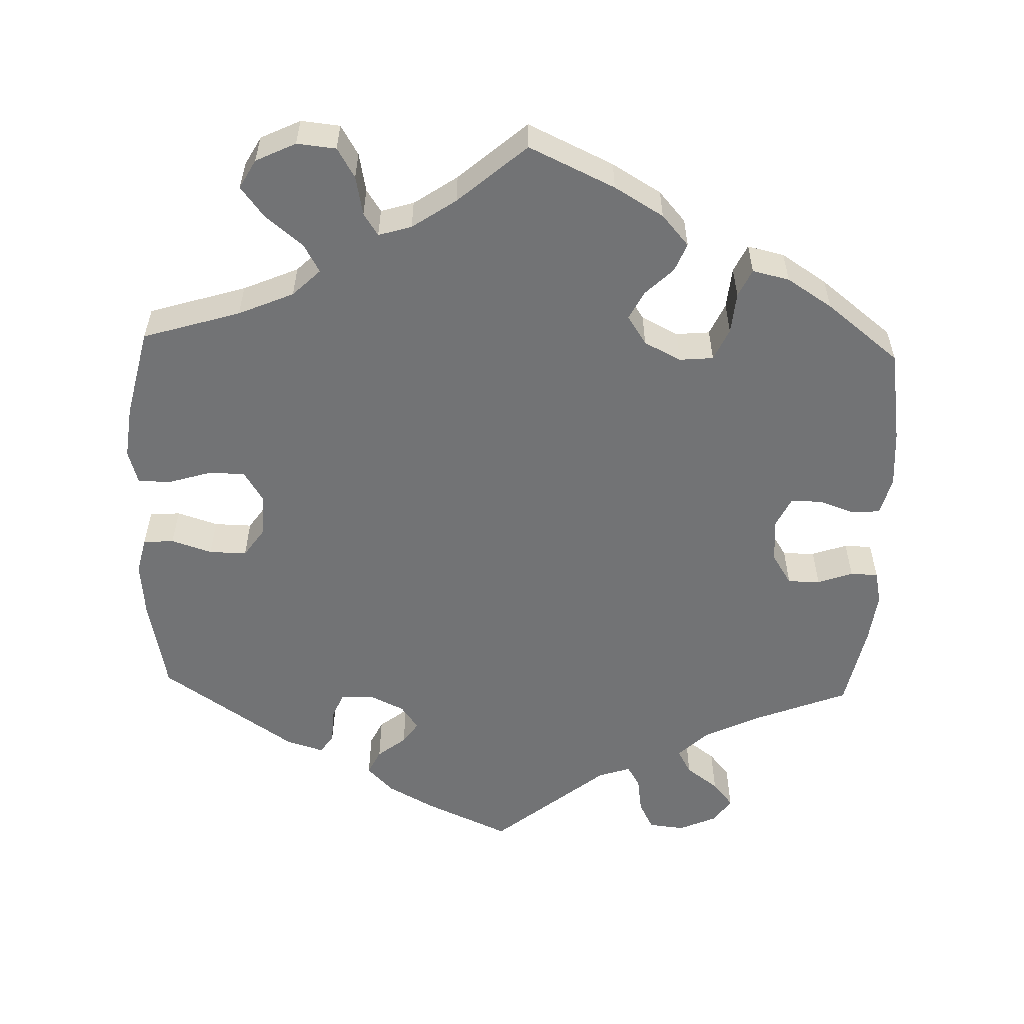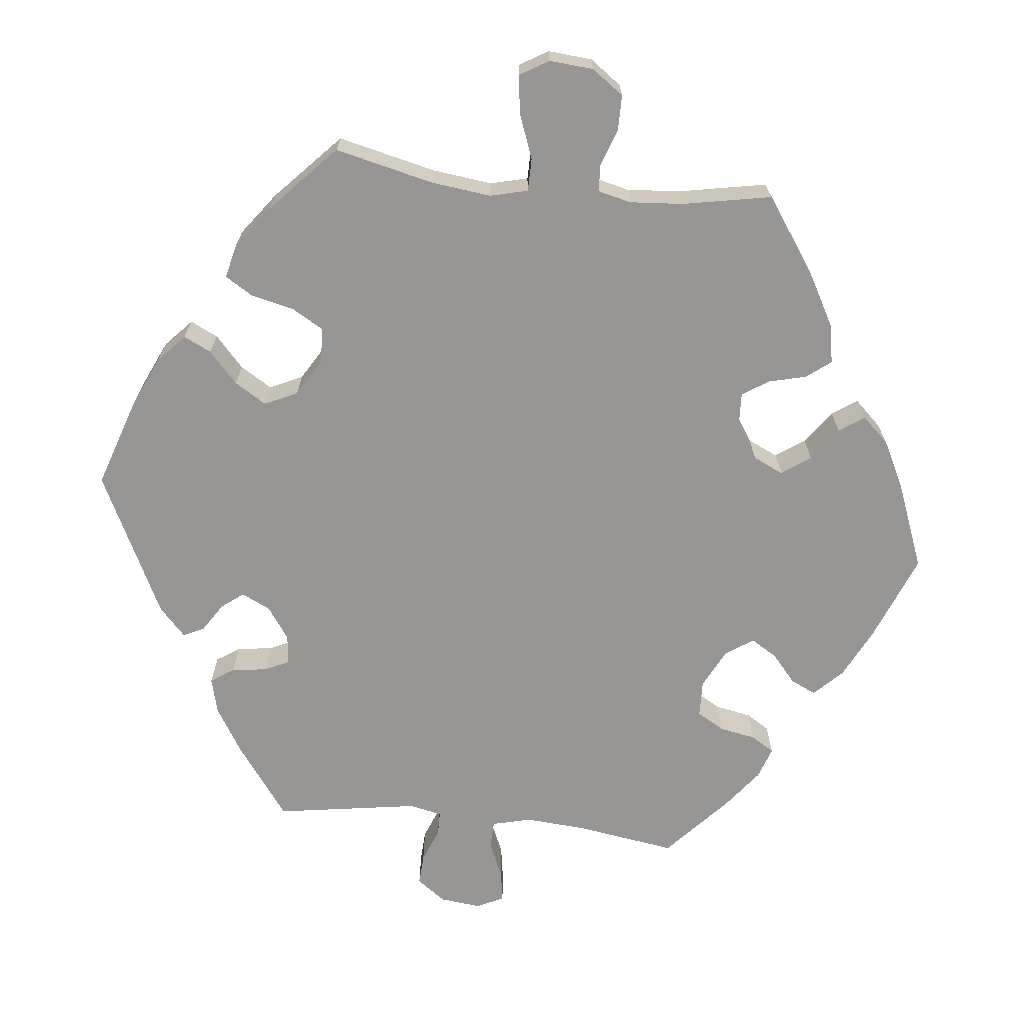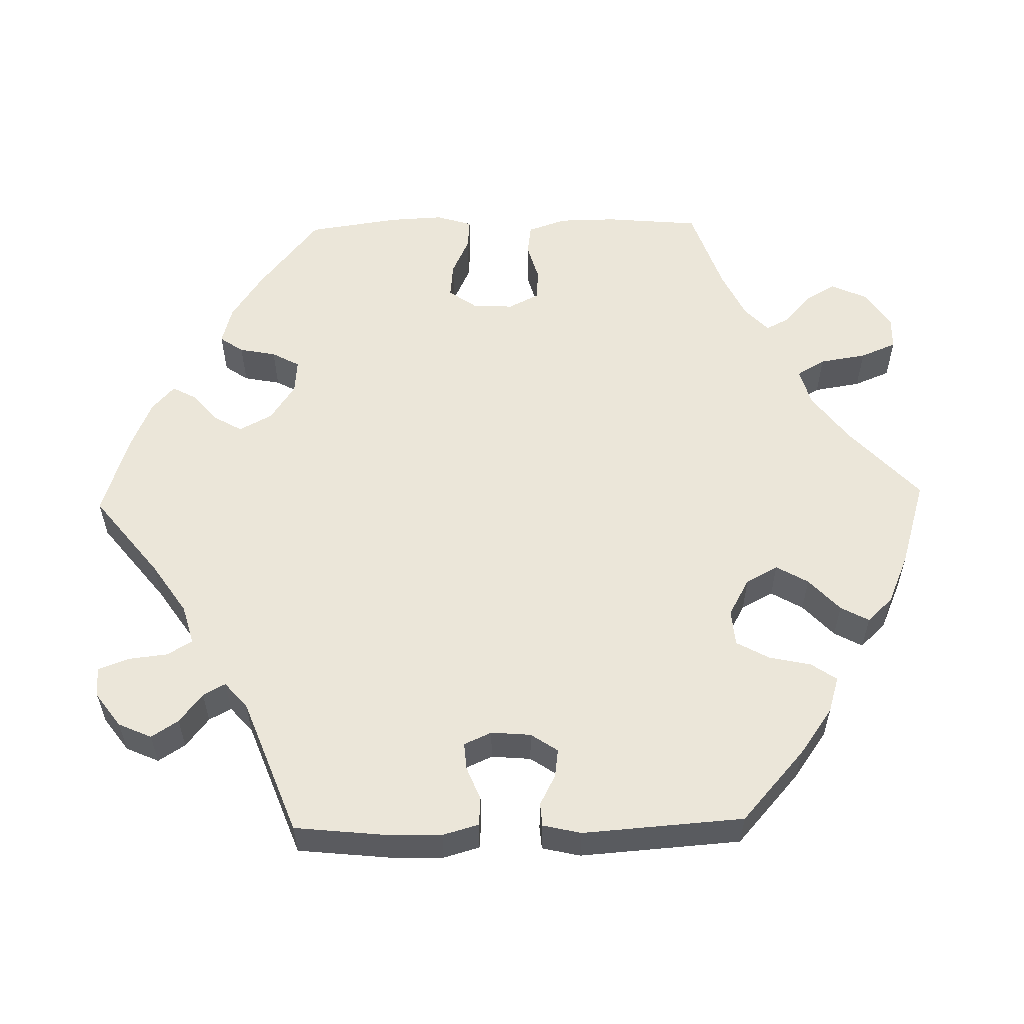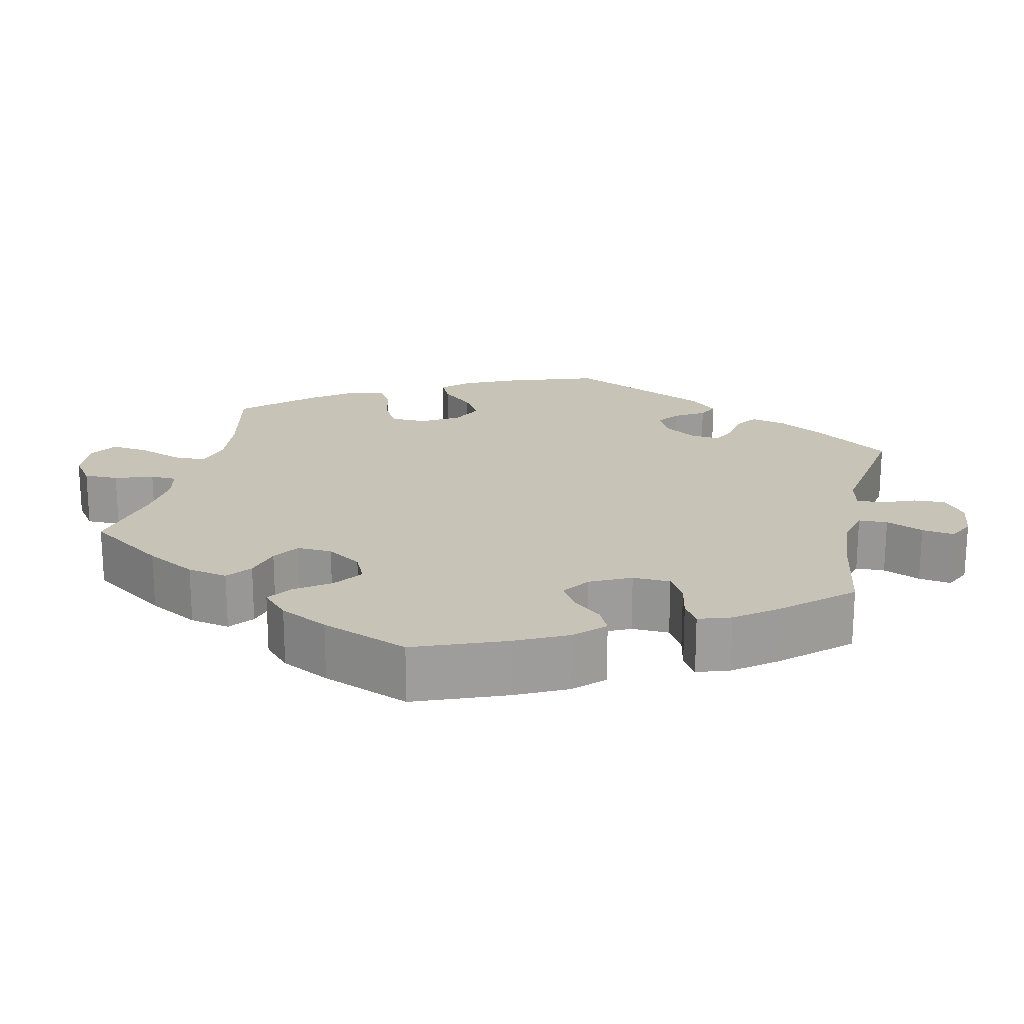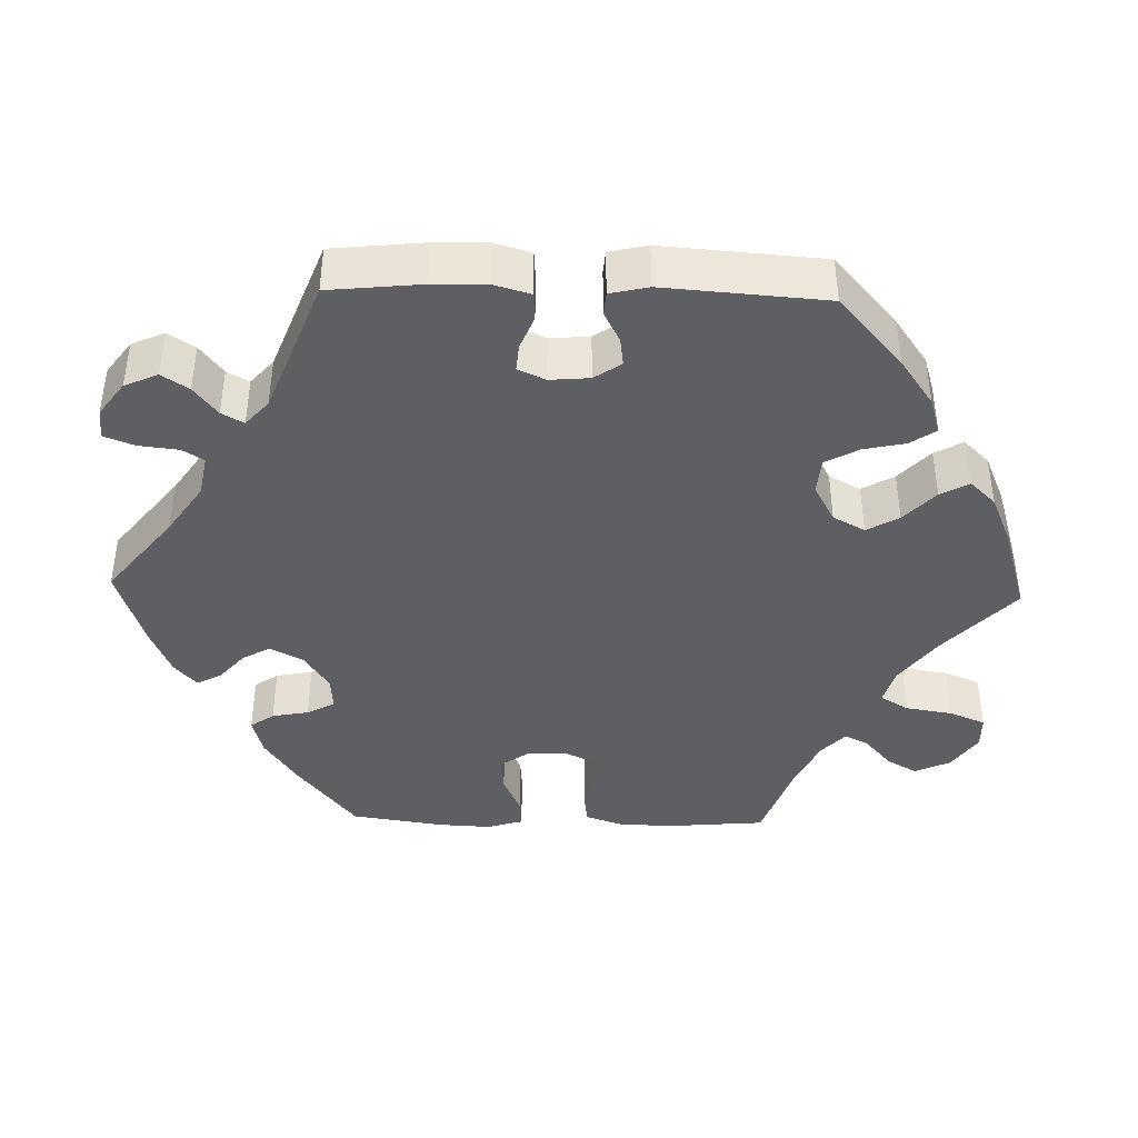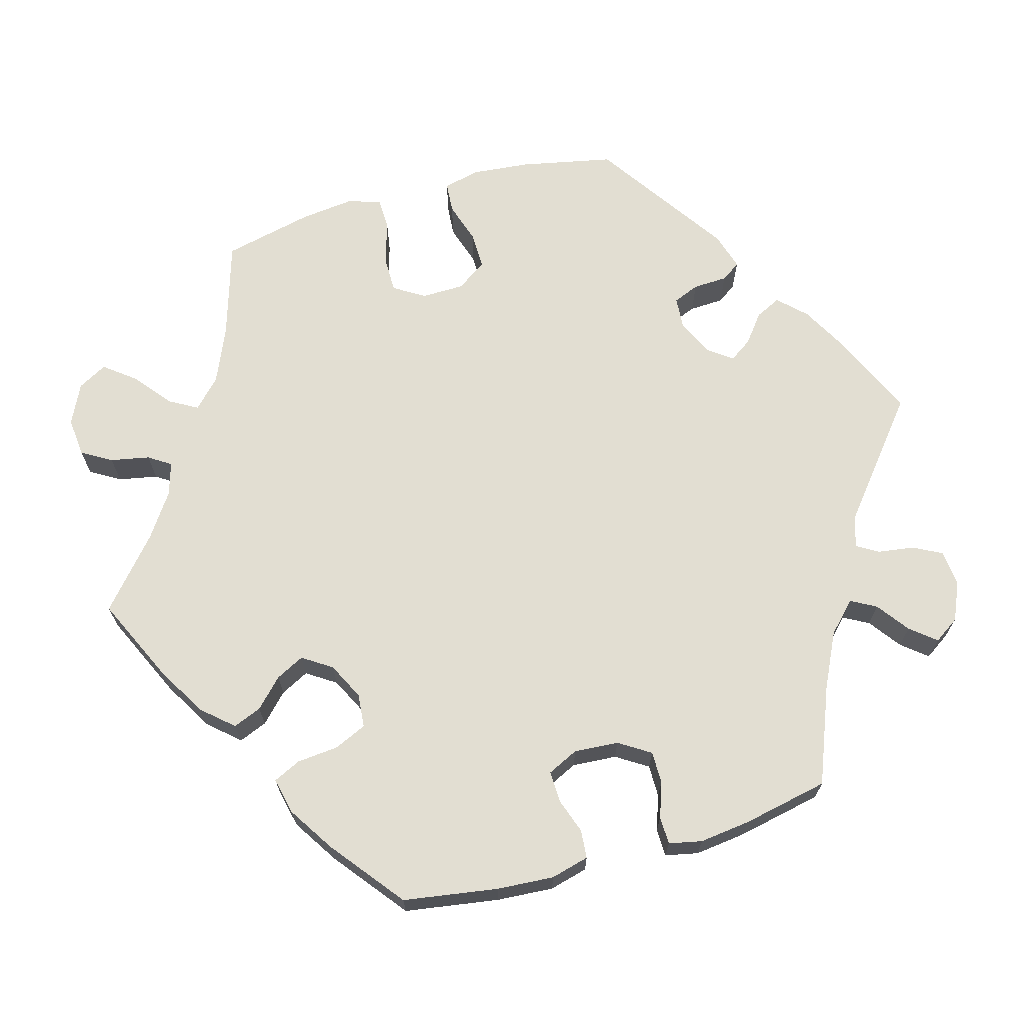
<metadata>
{"format":"obj","ext":"obj","renderer":"f3d","projection":"perspective","resolution":1024,"background":"white","views":[{"elev":-55.9,"azim":178.1,"up":"+Y"},{"elev":-67.8,"azim":143.7,"up":"+Y"},{"elev":56.8,"azim":28.7,"up":"+Y"},{"elev":19.7,"azim":-107.5,"up":"+Y"},{"elev":-41.4,"azim":28.4,"up":"+Y"},{"elev":68.0,"azim":-105.7,"up":"+Y"}]}
</metadata>
<code>
v 0.373 0.07 -0.328
v 0.301 0.07 -0.359
v 0.265 0.07 -0.394
v 0.286 0.07 -0.431
v 0.334 0.07 -0.47
v 0.365 0.07 -0.51
v 0.344 0.07 -0.548
v 0.292 0.07 -0.573
v 0.241 0.07 -0.568
v 0.218 0.07 -0.529
v 0.208 0.07 -0.478
v 0.189 0.07 -0.449
v 0.146 0.07 -0.462
v 0.089 0.07 -0.501
v 0 0.07 -0.578
v -0.112 0.07 -0.526
v -0.176 0.07 -0.488
v -0.211 0.07 -0.448
v -0.196 0.07 -0.411
v -0.16 0.07 -0.376
v -0.141 0.07 -0.339
v -0.166 0.07 -0.301
v -0.214 0.07 -0.277
v -0.258 0.07 -0.281
v -0.277 0.07 -0.323
v -0.282 0.07 -0.377
v -0.299 0.07 -0.413
v -0.347 0.07 -0.402
v -0.406 0.07 -0.364
v -0.501 0.07 -0.289
v -0.52 0.07 -0.166
v -0.525 0.07 -0.092
v -0.512 0.07 -0.042
v -0.475 0.07 -0.039
v -0.429 0.07 -0.055
v -0.388 0.07 -0.056
v -0.369 0.07 -0.016
v -0.373 0.07 0.042
v -0.399 0.07 0.083
v -0.441 0.07 0.083
v -0.487 0.07 0.067
v -0.523 0.07 0.068
v -0.532 0.07 0.111
v -0.524 0.07 0.177
v -0.501 0.07 0.289
v -0.376 0.07 0.338
v -0.304 0.07 0.373
v -0.266 0.07 0.41
v -0.284 0.07 0.443
v -0.326 0.07 0.474
v -0.353 0.07 0.507
v -0.331 0.07 0.54
v -0.281 0.07 0.562
v -0.234 0.07 0.557
v -0.215 0.07 0.52
v -0.208 0.07 0.472
v -0.191 0.07 0.444
v -0.149 0.07 0.458
v -0.001 0.07 0.578
v 0.109 0.07 0.529
v 0.171 0.07 0.495
v 0.205 0.07 0.46
v 0.189 0.07 0.427
v 0.152 0.07 0.398
v 0.132 0.07 0.369
v 0.155 0.07 0.337
v 0.202 0.07 0.315
v 0.244 0.07 0.318
v 0.258 0.07 0.352
v 0.26 0.07 0.397
v 0.277 0.07 0.422
v 0.326 0.07 0.407
v 0.5 0.07 0.289
v 0.525 0.07 0.167
v 0.532 0.07 0.093
v 0.521 0.07 0.045
v 0.481 0.07 0.042
v 0.428 0.07 0.059
v 0.379 0.07 0.06
v 0.352 0.07 0.021
v 0.351 0.07 -0.035
v 0.376 0.07 -0.075
v 0.424 0.07 -0.075
v 0.48 0.07 -0.058
v 0.522 0.07 -0.059
v 0.535 0.07 -0.103
v 0.527 0.07 -0.172
v 0.5 0.07 -0.289
v 0.373 0 -0.328
v 0.301 0 -0.359
v 0.265 0 -0.394
v 0.286 0 -0.431
v 0.334 0 -0.47
v 0.365 0 -0.51
v 0.344 0 -0.548
v 0.292 0 -0.573
v 0.241 0 -0.568
v 0.218 0 -0.529
v 0.208 0 -0.478
v 0.189 0 -0.449
v 0.146 0 -0.462
v 0.089 0 -0.501
v 0 0 -0.578
v -0.112 0 -0.526
v -0.176 0 -0.488
v -0.211 0 -0.448
v -0.196 0 -0.411
v -0.16 0 -0.376
v -0.141 0 -0.339
v -0.166 0 -0.301
v -0.214 0 -0.277
v -0.258 0 -0.281
v -0.277 0 -0.323
v -0.282 0 -0.377
v -0.299 0 -0.413
v -0.347 0 -0.402
v -0.406 0 -0.364
v -0.501 0 -0.289
v -0.52 0 -0.166
v -0.525 0 -0.092
v -0.512 0 -0.042
v -0.475 0 -0.039
v -0.429 0 -0.055
v -0.388 0 -0.056
v -0.369 0 -0.016
v -0.373 0 0.042
v -0.399 0 0.083
v -0.441 0 0.083
v -0.487 0 0.067
v -0.523 0 0.068
v -0.532 0 0.111
v -0.524 0 0.177
v -0.501 0 0.289
v -0.376 0 0.338
v -0.304 0 0.373
v -0.266 0 0.41
v -0.284 0 0.443
v -0.326 0 0.474
v -0.353 0 0.507
v -0.331 0 0.54
v -0.281 0 0.562
v -0.234 0 0.557
v -0.215 0 0.52
v -0.208 0 0.472
v -0.191 0 0.444
v -0.149 0 0.458
v -0.001 0 0.578
v 0.109 0 0.529
v 0.171 0 0.495
v 0.205 0 0.46
v 0.189 0 0.427
v 0.152 0 0.398
v 0.132 0 0.369
v 0.155 0 0.337
v 0.202 0 0.315
v 0.244 0 0.318
v 0.258 0 0.352
v 0.26 0 0.397
v 0.277 0 0.422
v 0.326 0 0.407
v 0.5 0 0.289
v 0.525 0 0.167
v 0.532 0 0.093
v 0.521 0 0.045
v 0.481 0 0.042
v 0.428 0 0.059
v 0.379 0 0.06
v 0.352 0 0.021
v 0.351 0 -0.035
v 0.376 0 -0.075
v 0.424 0 -0.075
v 0.48 0 -0.058
v 0.522 0 -0.059
v 0.535 0 -0.103
v 0.527 0 -0.172
v 0.5 0 -0.289
f 87 88 1
f 86 87 1 2
f 83 84 85 86
f 82 83 86 2
f 81 82 2 3
f 80 81 3
f 75 76 77 78
f 75 78 79
f 74 75 79
f 73 74 79
f 72 73 79 80
f 69 70 71 72
f 68 69 72 80
f 61 62 63 64
f 61 64 65
f 58 59 60 61
f 57 58 61 65
f 53 54 55 56
f 53 56 57
f 52 53 57
f 49 50 51 52
f 48 49 52 57
f 47 48 57 65
f 43 44 45 46
f 40 41 42 43
f 39 40 43 46
f 38 39 46 47
f 32 33 34 35
f 32 35 36
f 31 32 36
f 30 31 36
f 29 30 36
f 28 29 36 37
f 25 26 27 28
f 24 25 28 37
f 17 18 19 20
f 17 20 21
f 14 15 16 17
f 13 14 17 21
f 12 13 21 22
f 8 9 10 11
f 8 11 12
f 7 8 12
f 4 5 6 7
f 3 4 7 12
f 67 68 80 3
f 38 47 65 66
f 23 24 37 38
f 23 38 66 67
f 22 23 67
f 3 12 22 67
f 89 176 175
f 90 89 175 174
f 174 173 172 171
f 90 174 171 170
f 91 90 170 169
f 91 169 168
f 166 165 164 163
f 167 166 163
f 167 163 162
f 167 162 161
f 168 167 161 160
f 160 159 158 157
f 168 160 157 156
f 152 151 150 149
f 153 152 149
f 149 148 147 146
f 153 149 146 145
f 144 143 142 141
f 145 144 141
f 145 141 140
f 140 139 138 137
f 145 140 137 136
f 153 145 136 135
f 134 133 132 131
f 131 130 129 128
f 134 131 128 127
f 135 134 127 126
f 123 122 121 120
f 124 123 120
f 124 120 119
f 124 119 118
f 124 118 117
f 125 124 117 116
f 116 115 114 113
f 125 116 113 112
f 108 107 106 105
f 109 108 105
f 105 104 103 102
f 109 105 102 101
f 110 109 101 100
f 99 98 97 96
f 100 99 96
f 100 96 95
f 95 94 93 92
f 100 95 92 91
f 91 168 156 155
f 154 153 135 126
f 126 125 112 111
f 155 154 126 111
f 155 111 110
f 155 110 100 91
f 1 89 90 2
f 2 90 91 3
f 3 91 92 4
f 4 92 93 5
f 5 93 94 6
f 6 94 95 7
f 7 95 96 8
f 8 96 97 9
f 9 97 98 10
f 10 98 99 11
f 11 99 100 12
f 12 100 101 13
f 13 101 102 14
f 14 102 103 15
f 15 103 104 16
f 16 104 105 17
f 17 105 106 18
f 18 106 107 19
f 19 107 108 20
f 20 108 109 21
f 21 109 110 22
f 22 110 111 23
f 23 111 112 24
f 24 112 113 25
f 25 113 114 26
f 26 114 115 27
f 27 115 116 28
f 28 116 117 29
f 29 117 118 30
f 30 118 119 31
f 31 119 120 32
f 32 120 121 33
f 33 121 122 34
f 34 122 123 35
f 35 123 124 36
f 36 124 125 37
f 37 125 126 38
f 38 126 127 39
f 39 127 128 40
f 40 128 129 41
f 41 129 130 42
f 42 130 131 43
f 43 131 132 44
f 44 132 133 45
f 45 133 134 46
f 46 134 135 47
f 47 135 136 48
f 48 136 137 49
f 49 137 138 50
f 50 138 139 51
f 51 139 140 52
f 52 140 141 53
f 53 141 142 54
f 54 142 143 55
f 55 143 144 56
f 56 144 145 57
f 57 145 146 58
f 58 146 147 59
f 59 147 148 60
f 60 148 149 61
f 61 149 150 62
f 62 150 151 63
f 63 151 152 64
f 64 152 153 65
f 65 153 154 66
f 66 154 155 67
f 67 155 156 68
f 68 156 157 69
f 69 157 158 70
f 70 158 159 71
f 71 159 160 72
f 72 160 161 73
f 73 161 162 74
f 74 162 163 75
f 75 163 164 76
f 76 164 165 77
f 77 165 166 78
f 78 166 167 79
f 79 167 168 80
f 80 168 169 81
f 81 169 170 82
f 82 170 171 83
f 83 171 172 84
f 84 172 173 85
f 85 173 174 86
f 86 174 175 87
f 87 175 176 88
f 88 176 89 1

</code>
